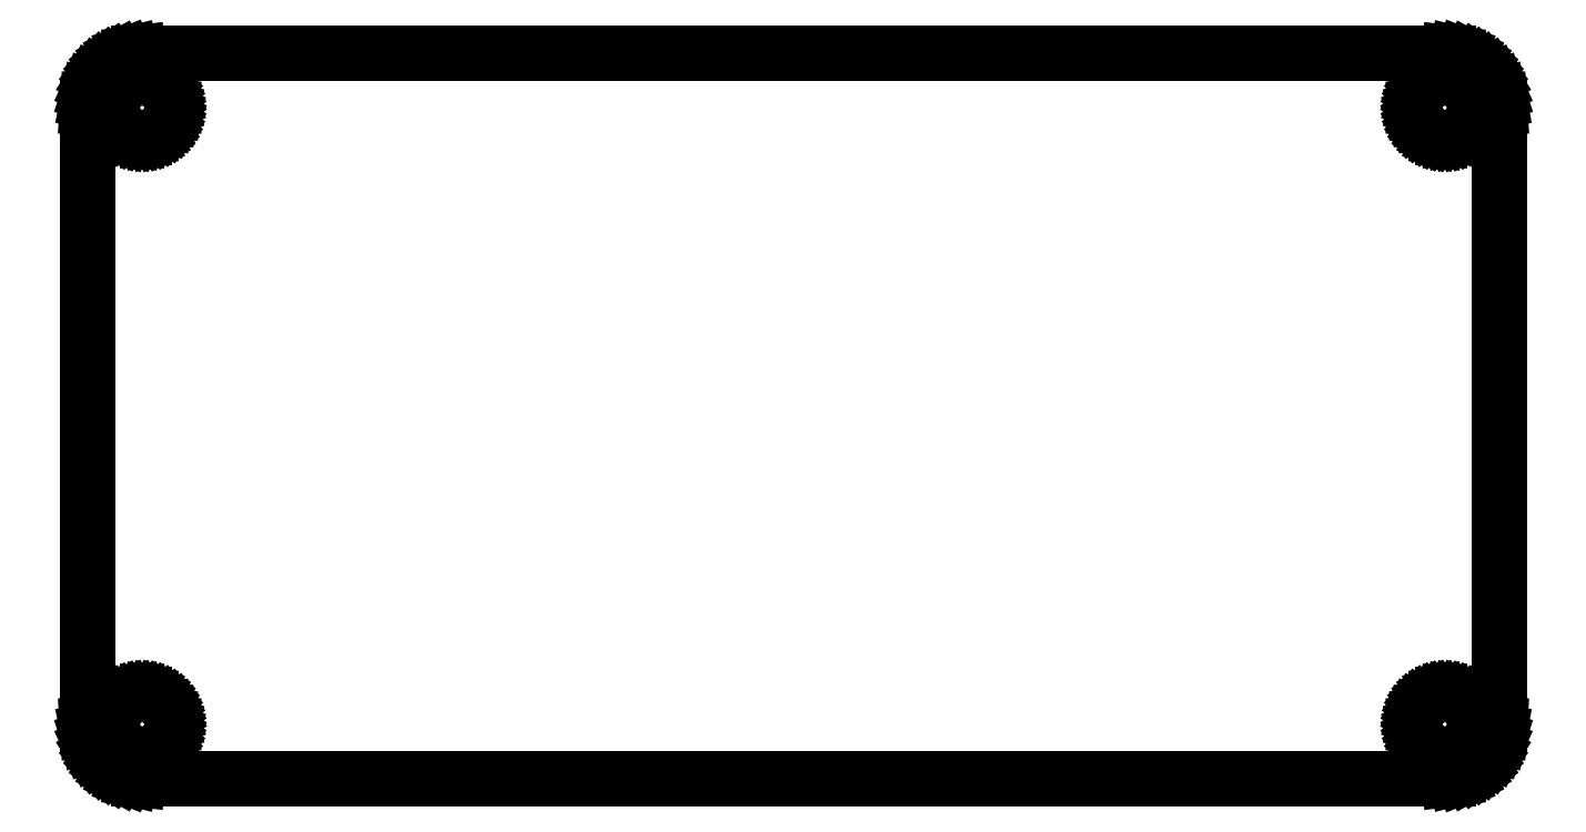
<metadata>
{"format":"dxf","ext":"dxf","renderer":"ezdxf+matplotlib","layout":"modelspace","background":"white","min_lineweight":24,"dpi":150}
</metadata>
<code>
0
SECTION
2
ENTITIES
0
LINE
8
0
10
-4
20
0
11
-3.968
21
-0.5013
0
LINE
8
0
10
-3.968
20
-0.5013
11
-3.874
21
-0.9948
0
LINE
8
0
10
-3.874
20
-0.9948
11
-3.719
21
-1.472
0
LINE
8
0
10
-3.719
20
-1.472
11
-3.505
21
-1.927
0
LINE
8
0
10
-3.505
20
-1.927
11
-3.236
21
-2.351
0
LINE
8
0
10
-3.236
20
-2.351
11
-2.916
21
-2.738
0
LINE
8
0
10
-2.916
20
-2.738
11
-2.55
21
-3.082
0
LINE
8
0
10
-2.55
20
-3.082
11
-2.143
21
-3.377
0
LINE
8
0
10
-2.143
20
-3.377
11
-1.703
21
-3.619
0
LINE
8
0
10
-1.703
20
-3.619
11
-1.236
21
-3.804
0
LINE
8
0
10
-1.236
20
-3.804
11
-0.7495
21
-3.929
0
LINE
8
0
10
-0.7495
20
-3.929
11
-0.2512
21
-3.992
0
LINE
8
0
10
-0.2512
20
-3.992
11
95.27
21
-3.992
0
LINE
8
0
10
95.27
20
-3.992
11
95.77
21
-3.929
0
LINE
8
0
10
95.77
20
-3.929
11
96.26
21
-3.804
0
LINE
8
0
10
96.26
20
-3.804
11
96.72
21
-3.619
0
LINE
8
0
10
96.72
20
-3.619
11
97.16
21
-3.377
0
LINE
8
0
10
97.16
20
-3.377
11
97.57
21
-3.082
0
LINE
8
0
10
97.57
20
-3.082
11
97.94
21
-2.738
0
LINE
8
0
10
97.94
20
-2.738
11
98.26
21
-2.351
0
LINE
8
0
10
98.26
20
-2.351
11
98.53
21
-1.927
0
LINE
8
0
10
98.53
20
-1.927
11
98.74
21
-1.472
0
LINE
8
0
10
98.74
20
-1.472
11
98.89
21
-0.9948
0
LINE
8
0
10
98.89
20
-0.9948
11
98.99
21
-0.5013
0
LINE
8
0
10
98.99
20
-0.5013
11
99.02
21
0
0
LINE
8
0
10
99.02
20
0
11
99.02
21
45
0
LINE
8
0
10
99.02
20
45
11
98.99
21
45.5
0
LINE
8
0
10
98.99
20
45.5
11
98.89
21
45.99
0
LINE
8
0
10
98.89
20
45.99
11
98.74
21
46.47
0
LINE
8
0
10
98.74
20
46.47
11
98.53
21
46.93
0
LINE
8
0
10
98.53
20
46.93
11
98.26
21
47.35
0
LINE
8
0
10
98.26
20
47.35
11
97.94
21
47.74
0
LINE
8
0
10
97.94
20
47.74
11
97.57
21
48.08
0
LINE
8
0
10
97.57
20
48.08
11
97.16
21
48.38
0
LINE
8
0
10
97.16
20
48.38
11
96.72
21
48.62
0
LINE
8
0
10
96.72
20
48.62
11
96.26
21
48.8
0
LINE
8
0
10
96.26
20
48.8
11
95.77
21
48.93
0
LINE
8
0
10
95.77
20
48.93
11
95.27
21
48.99
0
LINE
8
0
10
95.27
20
48.99
11
-0.2512
21
48.99
0
LINE
8
0
10
-0.2512
20
48.99
11
-0.7495
21
48.93
0
LINE
8
0
10
-0.7495
20
48.93
11
-1.236
21
48.8
0
LINE
8
0
10
-1.236
20
48.8
11
-1.703
21
48.62
0
LINE
8
0
10
-1.703
20
48.62
11
-2.143
21
48.38
0
LINE
8
0
10
-2.143
20
48.38
11
-2.55
21
48.08
0
LINE
8
0
10
-2.55
20
48.08
11
-2.916
21
47.74
0
LINE
8
0
10
-2.916
20
47.74
11
-3.236
21
47.35
0
LINE
8
0
10
-3.236
20
47.35
11
-3.505
21
46.93
0
LINE
8
0
10
-3.505
20
46.93
11
-3.719
21
46.47
0
LINE
8
0
10
-3.719
20
46.47
11
-3.874
21
45.99
0
LINE
8
0
10
-3.874
20
45.99
11
-3.968
21
45.5
0
LINE
8
0
10
-3.968
20
45.5
11
-4
21
45
0
LINE
8
0
10
-4
20
45
11
-4
21
0
0
LINE
8
0
10
-2.189
20
0
11
-2.172
21
0.2744
0
LINE
8
0
10
-2.172
20
0.2744
11
-2.12
21
0.5444
0
LINE
8
0
10
-2.12
20
0.5444
11
-2.035
21
0.8059
0
LINE
8
0
10
-2.035
20
0.8059
11
-1.918
21
1.055
0
LINE
8
0
10
-1.918
20
1.055
11
-1.771
21
1.287
0
LINE
8
0
10
-1.771
20
1.287
11
-1.596
21
1.499
0
LINE
8
0
10
-1.596
20
1.499
11
-1.395
21
1.687
0
LINE
8
0
10
-1.395
20
1.687
11
-1.173
21
1.848
0
LINE
8
0
10
-1.173
20
1.848
11
-0.9321
21
1.981
0
LINE
8
0
10
-0.9321
20
1.981
11
-0.6765
21
2.082
0
LINE
8
0
10
-0.6765
20
2.082
11
-0.4102
21
2.15
0
LINE
8
0
10
-0.4102
20
2.15
11
-0.1375
21
2.185
0
LINE
8
0
10
-0.1375
20
2.185
11
0.1375
21
2.185
0
LINE
8
0
10
0.1375
20
2.185
11
0.4102
21
2.15
0
LINE
8
0
10
0.4102
20
2.15
11
0.6765
21
2.082
0
LINE
8
0
10
0.6765
20
2.082
11
0.9321
21
1.981
0
LINE
8
0
10
0.9321
20
1.981
11
1.173
21
1.848
0
LINE
8
0
10
1.173
20
1.848
11
1.395
21
1.687
0
LINE
8
0
10
1.395
20
1.687
11
1.596
21
1.499
0
LINE
8
0
10
1.596
20
1.499
11
1.771
21
1.287
0
LINE
8
0
10
1.771
20
1.287
11
1.918
21
1.055
0
LINE
8
0
10
1.918
20
1.055
11
2.035
21
0.8059
0
LINE
8
0
10
2.035
20
0.8059
11
2.12
21
0.5444
0
LINE
8
0
10
2.12
20
0.5444
11
2.172
21
0.2744
0
LINE
8
0
10
2.172
20
0.2744
11
2.189
21
0
0
LINE
8
0
10
2.189
20
0
11
2.172
21
-0.2744
0
LINE
8
0
10
2.172
20
-0.2744
11
2.12
21
-0.5444
0
LINE
8
0
10
2.12
20
-0.5444
11
2.035
21
-0.8059
0
LINE
8
0
10
2.035
20
-0.8059
11
1.918
21
-1.055
0
LINE
8
0
10
1.918
20
-1.055
11
1.771
21
-1.287
0
LINE
8
0
10
1.771
20
-1.287
11
1.596
21
-1.499
0
LINE
8
0
10
1.596
20
-1.499
11
1.395
21
-1.687
0
LINE
8
0
10
1.395
20
-1.687
11
1.173
21
-1.848
0
LINE
8
0
10
1.173
20
-1.848
11
0.9321
21
-1.981
0
LINE
8
0
10
0.9321
20
-1.981
11
0.6765
21
-2.082
0
LINE
8
0
10
0.6765
20
-2.082
11
0.4102
21
-2.15
0
LINE
8
0
10
0.4102
20
-2.15
11
0.1375
21
-2.185
0
LINE
8
0
10
0.1375
20
-2.185
11
-0.1375
21
-2.185
0
LINE
8
0
10
-0.1375
20
-2.185
11
-0.4102
21
-2.15
0
LINE
8
0
10
-0.4102
20
-2.15
11
-0.6765
21
-2.082
0
LINE
8
0
10
-0.6765
20
-2.082
11
-0.9321
21
-1.981
0
LINE
8
0
10
-0.9321
20
-1.981
11
-1.173
21
-1.848
0
LINE
8
0
10
-1.173
20
-1.848
11
-1.395
21
-1.687
0
LINE
8
0
10
-1.395
20
-1.687
11
-1.596
21
-1.499
0
LINE
8
0
10
-1.596
20
-1.499
11
-1.771
21
-1.287
0
LINE
8
0
10
-1.771
20
-1.287
11
-1.918
21
-1.055
0
LINE
8
0
10
-1.918
20
-1.055
11
-2.035
21
-0.8059
0
LINE
8
0
10
-2.035
20
-0.8059
11
-2.12
21
-0.5444
0
LINE
8
0
10
-2.12
20
-0.5444
11
-2.172
21
-0.2744
0
LINE
8
0
10
-2.172
20
-0.2744
11
-2.189
21
0
0
LINE
8
0
10
-2.189
20
45
11
-2.172
21
45.27
0
LINE
8
0
10
-2.172
20
45.27
11
-2.12
21
45.54
0
LINE
8
0
10
-2.12
20
45.54
11
-2.035
21
45.81
0
LINE
8
0
10
-2.035
20
45.81
11
-1.918
21
46.05
0
LINE
8
0
10
-1.918
20
46.05
11
-1.771
21
46.29
0
LINE
8
0
10
-1.771
20
46.29
11
-1.596
21
46.5
0
LINE
8
0
10
-1.596
20
46.5
11
-1.395
21
46.69
0
LINE
8
0
10
-1.395
20
46.69
11
-1.173
21
46.85
0
LINE
8
0
10
-1.173
20
46.85
11
-0.9321
21
46.98
0
LINE
8
0
10
-0.9321
20
46.98
11
-0.6765
21
47.08
0
LINE
8
0
10
-0.6765
20
47.08
11
-0.4102
21
47.15
0
LINE
8
0
10
-0.4102
20
47.15
11
-0.1375
21
47.18
0
LINE
8
0
10
-0.1375
20
47.18
11
0.1375
21
47.18
0
LINE
8
0
10
0.1375
20
47.18
11
0.4102
21
47.15
0
LINE
8
0
10
0.4102
20
47.15
11
0.6765
21
47.08
0
LINE
8
0
10
0.6765
20
47.08
11
0.9321
21
46.98
0
LINE
8
0
10
0.9321
20
46.98
11
1.173
21
46.85
0
LINE
8
0
10
1.173
20
46.85
11
1.395
21
46.69
0
LINE
8
0
10
1.395
20
46.69
11
1.596
21
46.5
0
LINE
8
0
10
1.596
20
46.5
11
1.771
21
46.29
0
LINE
8
0
10
1.771
20
46.29
11
1.918
21
46.05
0
LINE
8
0
10
1.918
20
46.05
11
2.035
21
45.81
0
LINE
8
0
10
2.035
20
45.81
11
2.12
21
45.54
0
LINE
8
0
10
2.12
20
45.54
11
2.172
21
45.27
0
LINE
8
0
10
2.172
20
45.27
11
2.189
21
45
0
LINE
8
0
10
2.189
20
45
11
2.172
21
44.73
0
LINE
8
0
10
2.172
20
44.73
11
2.12
21
44.46
0
LINE
8
0
10
2.12
20
44.46
11
2.035
21
44.19
0
LINE
8
0
10
2.035
20
44.19
11
1.918
21
43.95
0
LINE
8
0
10
1.918
20
43.95
11
1.771
21
43.71
0
LINE
8
0
10
1.771
20
43.71
11
1.596
21
43.5
0
LINE
8
0
10
1.596
20
43.5
11
1.395
21
43.31
0
LINE
8
0
10
1.395
20
43.31
11
1.173
21
43.15
0
LINE
8
0
10
1.173
20
43.15
11
0.9321
21
43.02
0
LINE
8
0
10
0.9321
20
43.02
11
0.6765
21
42.92
0
LINE
8
0
10
0.6765
20
42.92
11
0.4102
21
42.85
0
LINE
8
0
10
0.4102
20
42.85
11
0.1375
21
42.82
0
LINE
8
0
10
0.1375
20
42.82
11
-0.1375
21
42.82
0
LINE
8
0
10
-0.1375
20
42.82
11
-0.4102
21
42.85
0
LINE
8
0
10
-0.4102
20
42.85
11
-0.6765
21
42.92
0
LINE
8
0
10
-0.6765
20
42.92
11
-0.9321
21
43.02
0
LINE
8
0
10
-0.9321
20
43.02
11
-1.173
21
43.15
0
LINE
8
0
10
-1.173
20
43.15
11
-1.395
21
43.31
0
LINE
8
0
10
-1.395
20
43.31
11
-1.596
21
43.5
0
LINE
8
0
10
-1.596
20
43.5
11
-1.771
21
43.71
0
LINE
8
0
10
-1.771
20
43.71
11
-1.918
21
43.95
0
LINE
8
0
10
-1.918
20
43.95
11
-2.035
21
44.19
0
LINE
8
0
10
-2.035
20
44.19
11
-2.12
21
44.46
0
LINE
8
0
10
-2.12
20
44.46
11
-2.172
21
44.73
0
LINE
8
0
10
-2.172
20
44.73
11
-2.189
21
45
0
LINE
8
0
10
92.83
20
0
11
92.85
21
0.2744
0
LINE
8
0
10
92.85
20
0.2744
11
92.9
21
0.5444
0
LINE
8
0
10
92.9
20
0.5444
11
92.98
21
0.8059
0
LINE
8
0
10
92.98
20
0.8059
11
93.1
21
1.055
0
LINE
8
0
10
93.1
20
1.055
11
93.25
21
1.287
0
LINE
8
0
10
93.25
20
1.287
11
93.42
21
1.499
0
LINE
8
0
10
93.42
20
1.499
11
93.62
21
1.687
0
LINE
8
0
10
93.62
20
1.687
11
93.85
21
1.848
0
LINE
8
0
10
93.85
20
1.848
11
94.09
21
1.981
0
LINE
8
0
10
94.09
20
1.981
11
94.34
21
2.082
0
LINE
8
0
10
94.34
20
2.082
11
94.61
21
2.15
0
LINE
8
0
10
94.61
20
2.15
11
94.88
21
2.185
0
LINE
8
0
10
94.88
20
2.185
11
95.16
21
2.185
0
LINE
8
0
10
95.16
20
2.185
11
95.43
21
2.15
0
LINE
8
0
10
95.43
20
2.15
11
95.7
21
2.082
0
LINE
8
0
10
95.7
20
2.082
11
95.95
21
1.981
0
LINE
8
0
10
95.95
20
1.981
11
96.19
21
1.848
0
LINE
8
0
10
96.19
20
1.848
11
96.42
21
1.687
0
LINE
8
0
10
96.42
20
1.687
11
96.62
21
1.499
0
LINE
8
0
10
96.62
20
1.499
11
96.79
21
1.287
0
LINE
8
0
10
96.79
20
1.287
11
96.94
21
1.055
0
LINE
8
0
10
96.94
20
1.055
11
97.06
21
0.8059
0
LINE
8
0
10
97.06
20
0.8059
11
97.14
21
0.5444
0
LINE
8
0
10
97.14
20
0.5444
11
97.19
21
0.2744
0
LINE
8
0
10
97.19
20
0.2744
11
97.21
21
0
0
LINE
8
0
10
97.21
20
0
11
97.19
21
-0.2744
0
LINE
8
0
10
97.19
20
-0.2744
11
97.14
21
-0.5444
0
LINE
8
0
10
97.14
20
-0.5444
11
97.06
21
-0.8059
0
LINE
8
0
10
97.06
20
-0.8059
11
96.94
21
-1.055
0
LINE
8
0
10
96.94
20
-1.055
11
96.79
21
-1.287
0
LINE
8
0
10
96.79
20
-1.287
11
96.62
21
-1.499
0
LINE
8
0
10
96.62
20
-1.499
11
96.42
21
-1.687
0
LINE
8
0
10
96.42
20
-1.687
11
96.19
21
-1.848
0
LINE
8
0
10
96.19
20
-1.848
11
95.95
21
-1.981
0
LINE
8
0
10
95.95
20
-1.981
11
95.7
21
-2.082
0
LINE
8
0
10
95.7
20
-2.082
11
95.43
21
-2.15
0
LINE
8
0
10
95.43
20
-2.15
11
95.16
21
-2.185
0
LINE
8
0
10
95.16
20
-2.185
11
94.88
21
-2.185
0
LINE
8
0
10
94.88
20
-2.185
11
94.61
21
-2.15
0
LINE
8
0
10
94.61
20
-2.15
11
94.34
21
-2.082
0
LINE
8
0
10
94.34
20
-2.082
11
94.09
21
-1.981
0
LINE
8
0
10
94.09
20
-1.981
11
93.85
21
-1.848
0
LINE
8
0
10
93.85
20
-1.848
11
93.62
21
-1.687
0
LINE
8
0
10
93.62
20
-1.687
11
93.42
21
-1.499
0
LINE
8
0
10
93.42
20
-1.499
11
93.25
21
-1.287
0
LINE
8
0
10
93.25
20
-1.287
11
93.1
21
-1.055
0
LINE
8
0
10
93.1
20
-1.055
11
92.98
21
-0.8059
0
LINE
8
0
10
92.98
20
-0.8059
11
92.9
21
-0.5444
0
LINE
8
0
10
92.9
20
-0.5444
11
92.85
21
-0.2744
0
LINE
8
0
10
92.85
20
-0.2744
11
92.83
21
0
0
LINE
8
0
10
92.83
20
45
11
92.85
21
45.27
0
LINE
8
0
10
92.85
20
45.27
11
92.9
21
45.54
0
LINE
8
0
10
92.9
20
45.54
11
92.98
21
45.81
0
LINE
8
0
10
92.98
20
45.81
11
93.1
21
46.05
0
LINE
8
0
10
93.1
20
46.05
11
93.25
21
46.29
0
LINE
8
0
10
93.25
20
46.29
11
93.42
21
46.5
0
LINE
8
0
10
93.42
20
46.5
11
93.62
21
46.69
0
LINE
8
0
10
93.62
20
46.69
11
93.85
21
46.85
0
LINE
8
0
10
93.85
20
46.85
11
94.09
21
46.98
0
LINE
8
0
10
94.09
20
46.98
11
94.34
21
47.08
0
LINE
8
0
10
94.34
20
47.08
11
94.61
21
47.15
0
LINE
8
0
10
94.61
20
47.15
11
94.88
21
47.18
0
LINE
8
0
10
94.88
20
47.18
11
95.16
21
47.18
0
LINE
8
0
10
95.16
20
47.18
11
95.43
21
47.15
0
LINE
8
0
10
95.43
20
47.15
11
95.7
21
47.08
0
LINE
8
0
10
95.7
20
47.08
11
95.95
21
46.98
0
LINE
8
0
10
95.95
20
46.98
11
96.19
21
46.85
0
LINE
8
0
10
96.19
20
46.85
11
96.42
21
46.69
0
LINE
8
0
10
96.42
20
46.69
11
96.62
21
46.5
0
LINE
8
0
10
96.62
20
46.5
11
96.79
21
46.29
0
LINE
8
0
10
96.79
20
46.29
11
96.94
21
46.05
0
LINE
8
0
10
96.94
20
46.05
11
97.06
21
45.81
0
LINE
8
0
10
97.06
20
45.81
11
97.14
21
45.54
0
LINE
8
0
10
97.14
20
45.54
11
97.19
21
45.27
0
LINE
8
0
10
97.19
20
45.27
11
97.21
21
45
0
LINE
8
0
10
97.21
20
45
11
97.19
21
44.73
0
LINE
8
0
10
97.19
20
44.73
11
97.14
21
44.46
0
LINE
8
0
10
97.14
20
44.46
11
97.06
21
44.19
0
LINE
8
0
10
97.06
20
44.19
11
96.94
21
43.95
0
LINE
8
0
10
96.94
20
43.95
11
96.79
21
43.71
0
LINE
8
0
10
96.79
20
43.71
11
96.62
21
43.5
0
LINE
8
0
10
96.62
20
43.5
11
96.42
21
43.31
0
LINE
8
0
10
96.42
20
43.31
11
96.19
21
43.15
0
LINE
8
0
10
96.19
20
43.15
11
95.95
21
43.02
0
LINE
8
0
10
95.95
20
43.02
11
95.7
21
42.92
0
LINE
8
0
10
95.7
20
42.92
11
95.43
21
42.85
0
LINE
8
0
10
95.43
20
42.85
11
95.16
21
42.82
0
LINE
8
0
10
95.16
20
42.82
11
94.88
21
42.82
0
LINE
8
0
10
94.88
20
42.82
11
94.61
21
42.85
0
LINE
8
0
10
94.61
20
42.85
11
94.34
21
42.92
0
LINE
8
0
10
94.34
20
42.92
11
94.09
21
43.02
0
LINE
8
0
10
94.09
20
43.02
11
93.85
21
43.15
0
LINE
8
0
10
93.85
20
43.15
11
93.62
21
43.31
0
LINE
8
0
10
93.62
20
43.31
11
93.42
21
43.5
0
LINE
8
0
10
93.42
20
43.5
11
93.25
21
43.71
0
LINE
8
0
10
93.25
20
43.71
11
93.1
21
43.95
0
LINE
8
0
10
93.1
20
43.95
11
92.98
21
44.19
0
LINE
8
0
10
92.98
20
44.19
11
92.9
21
44.46
0
LINE
8
0
10
92.9
20
44.46
11
92.85
21
44.73
0
LINE
8
0
10
92.85
20
44.73
11
92.83
21
45
0
ENDSEC
0
EOF

</code>
